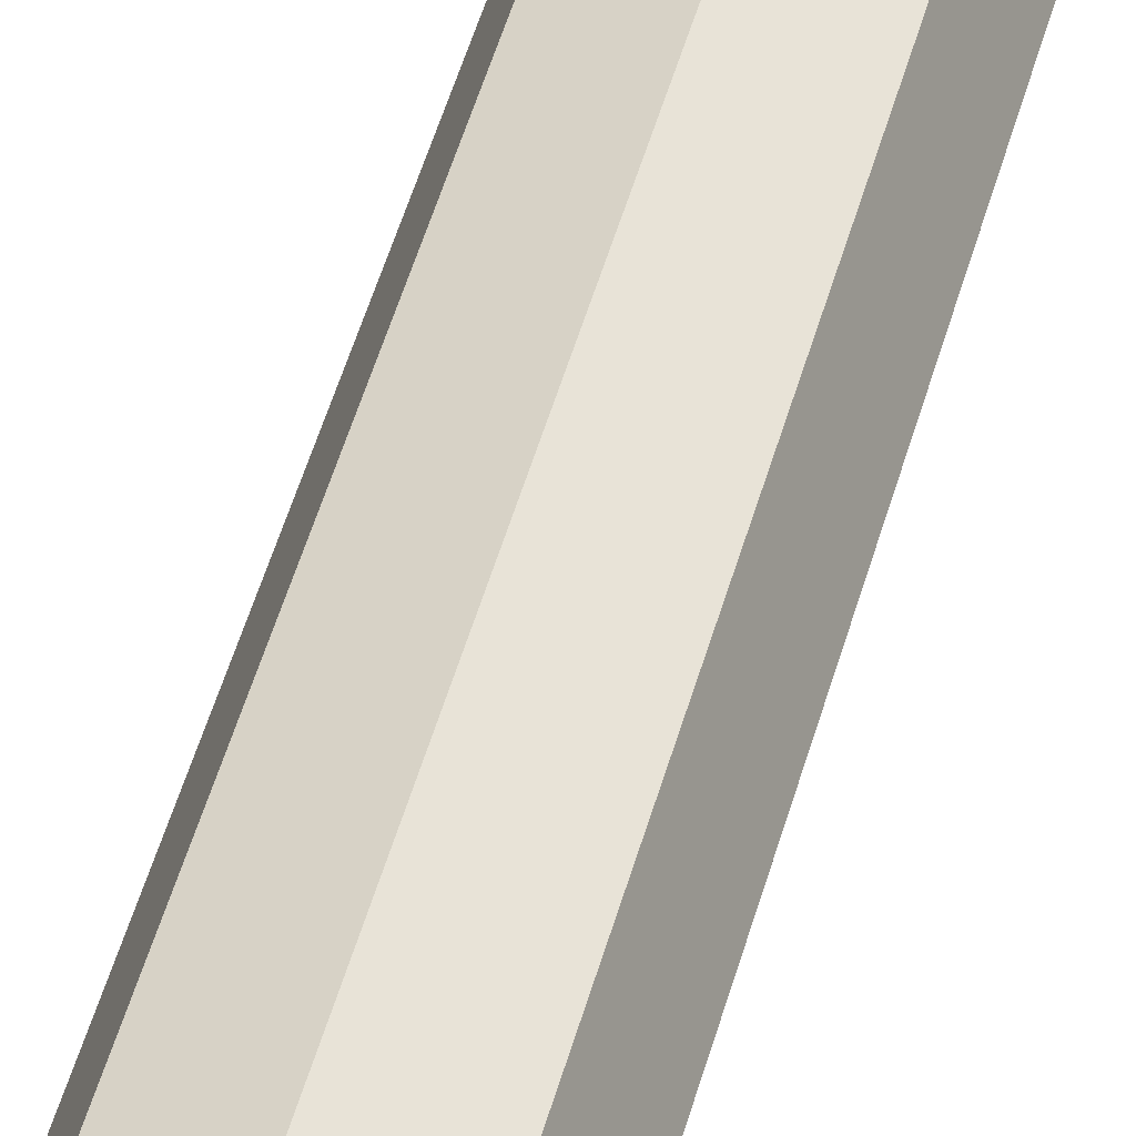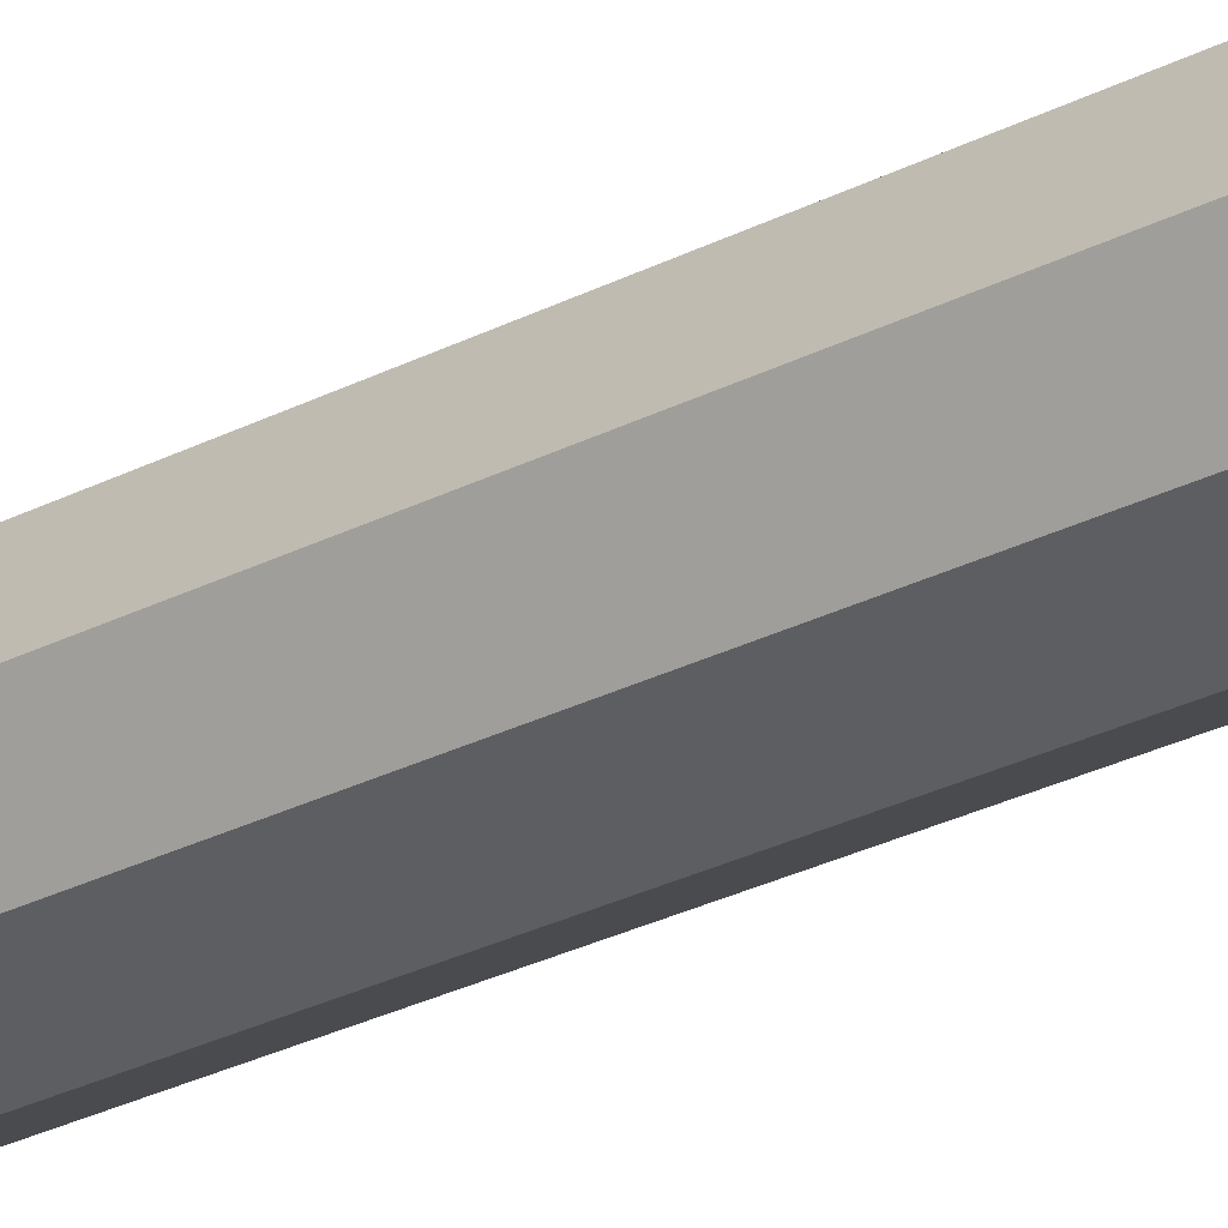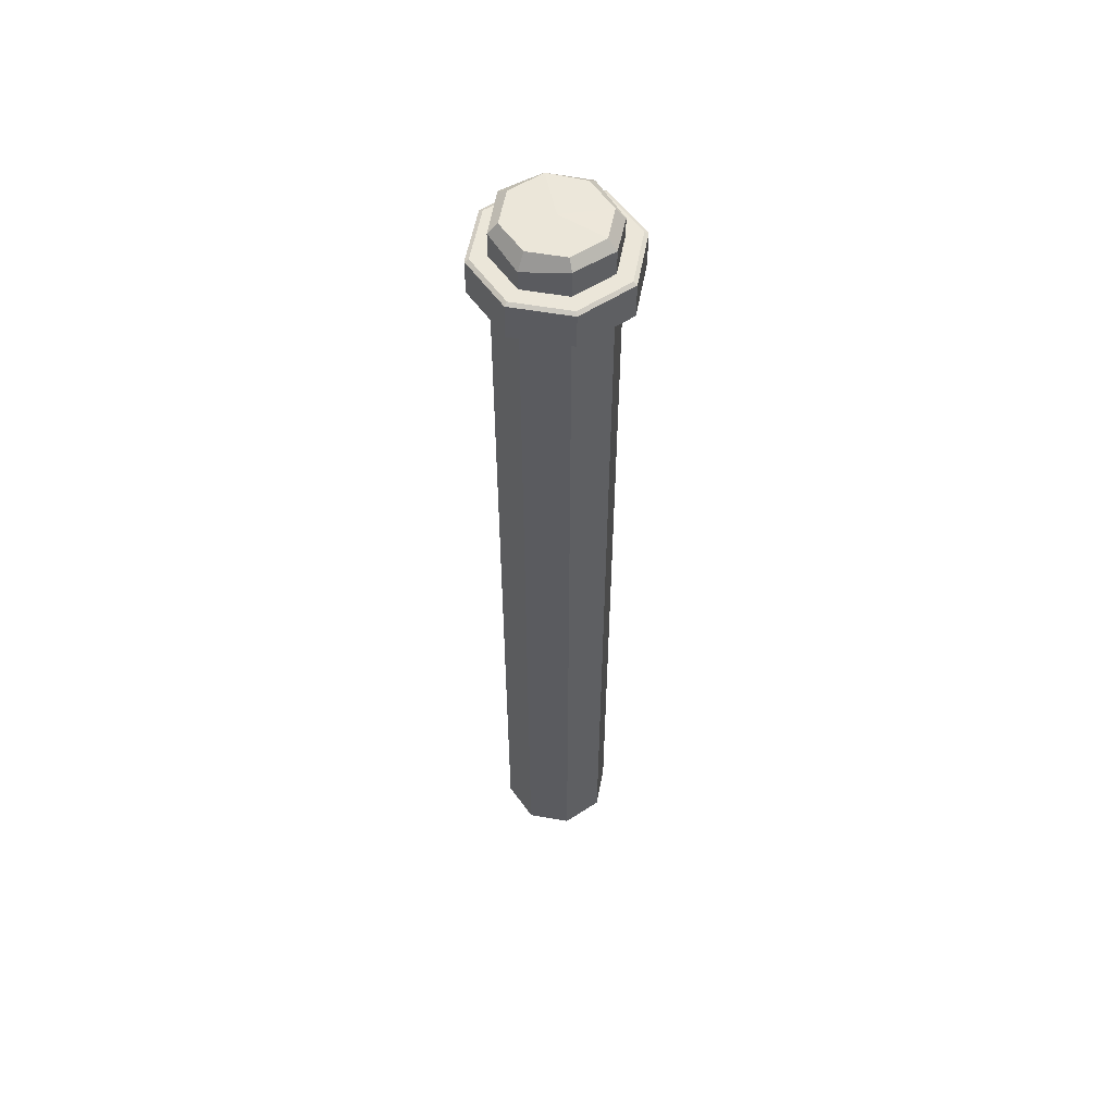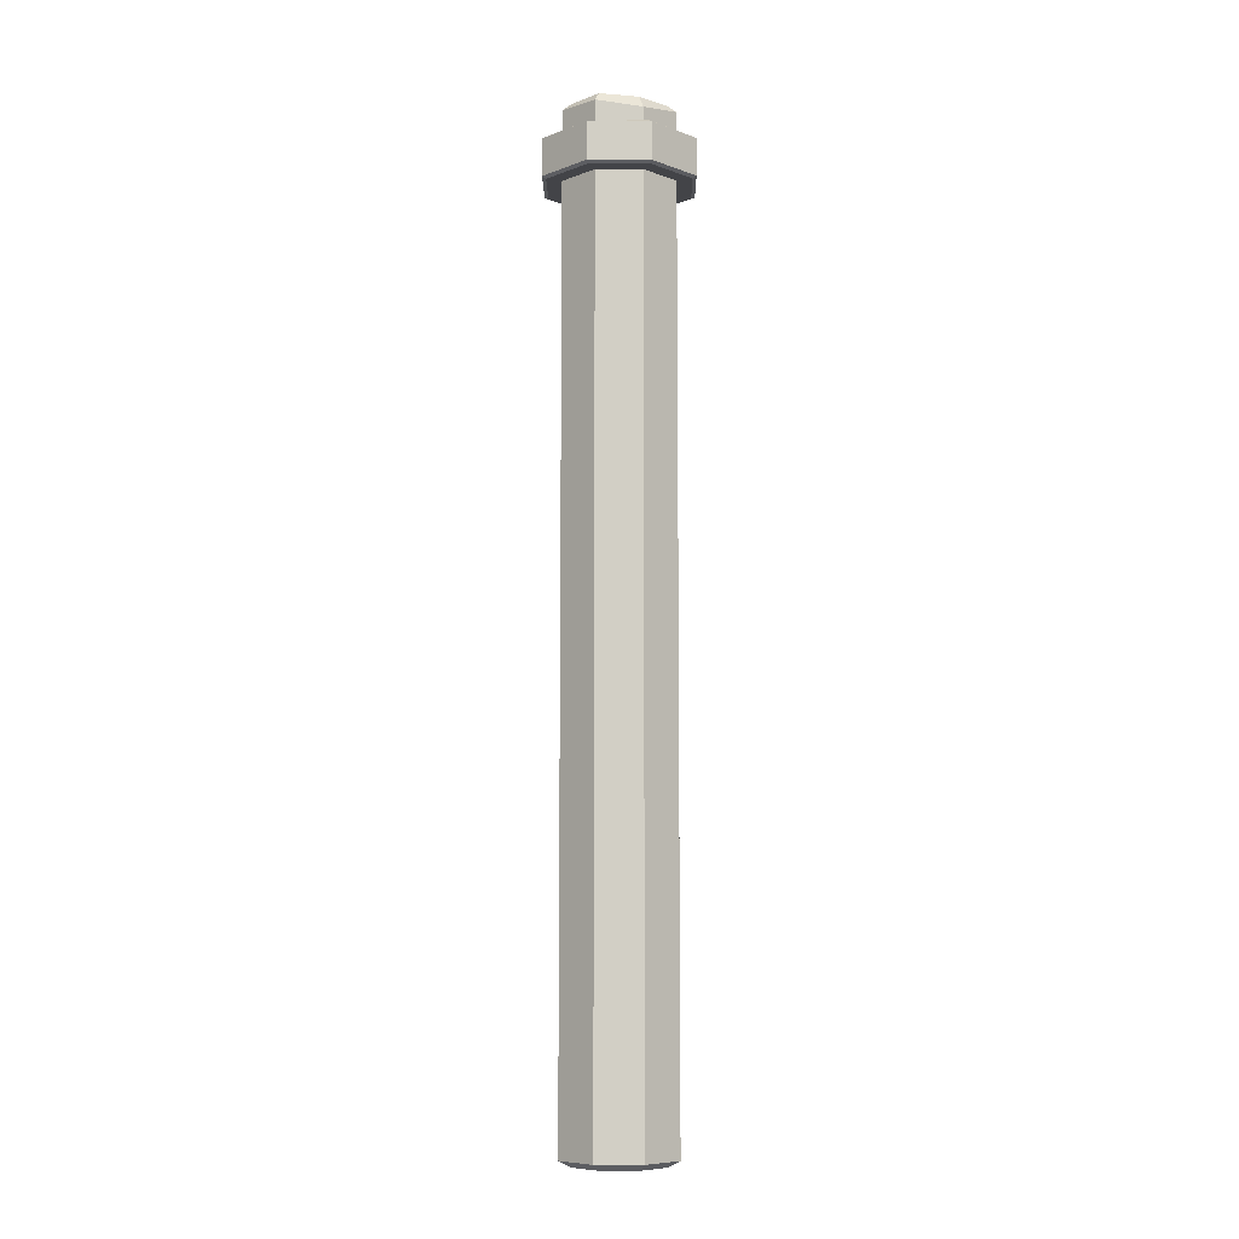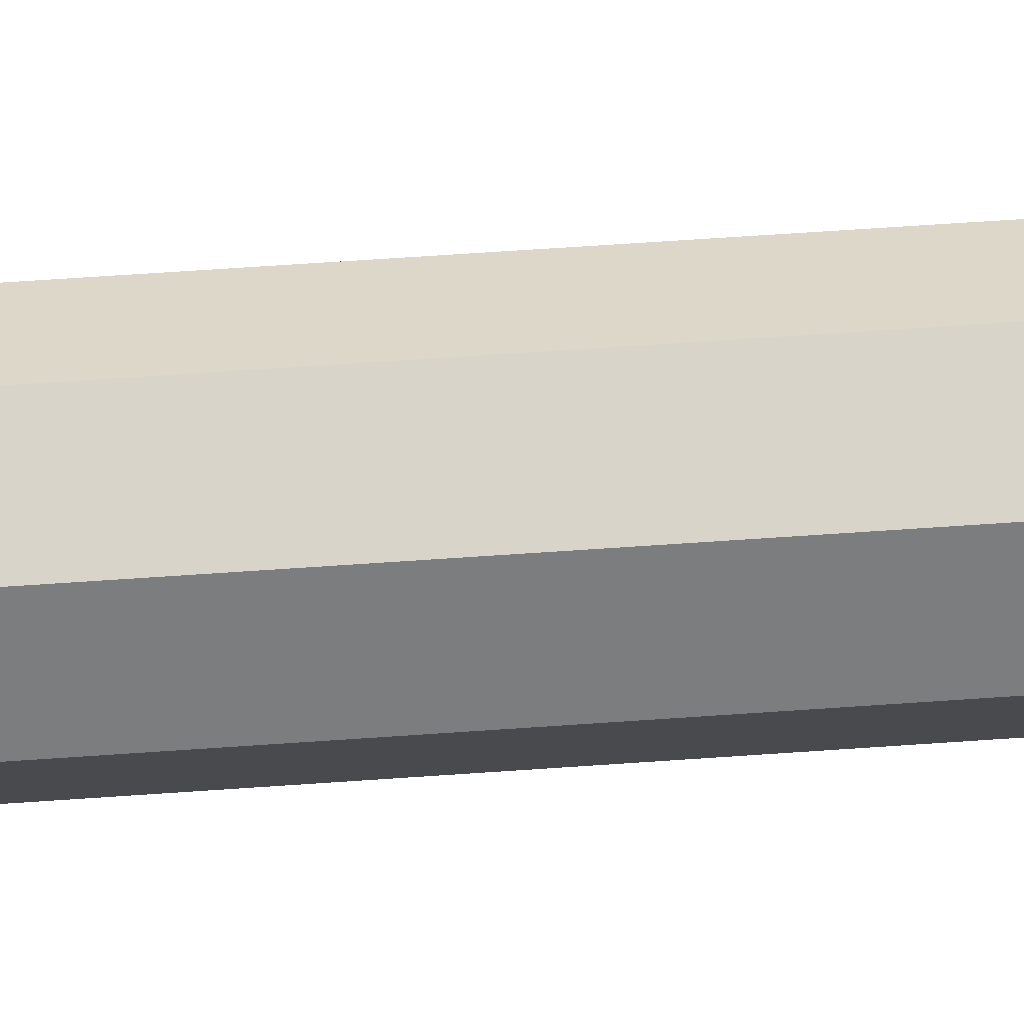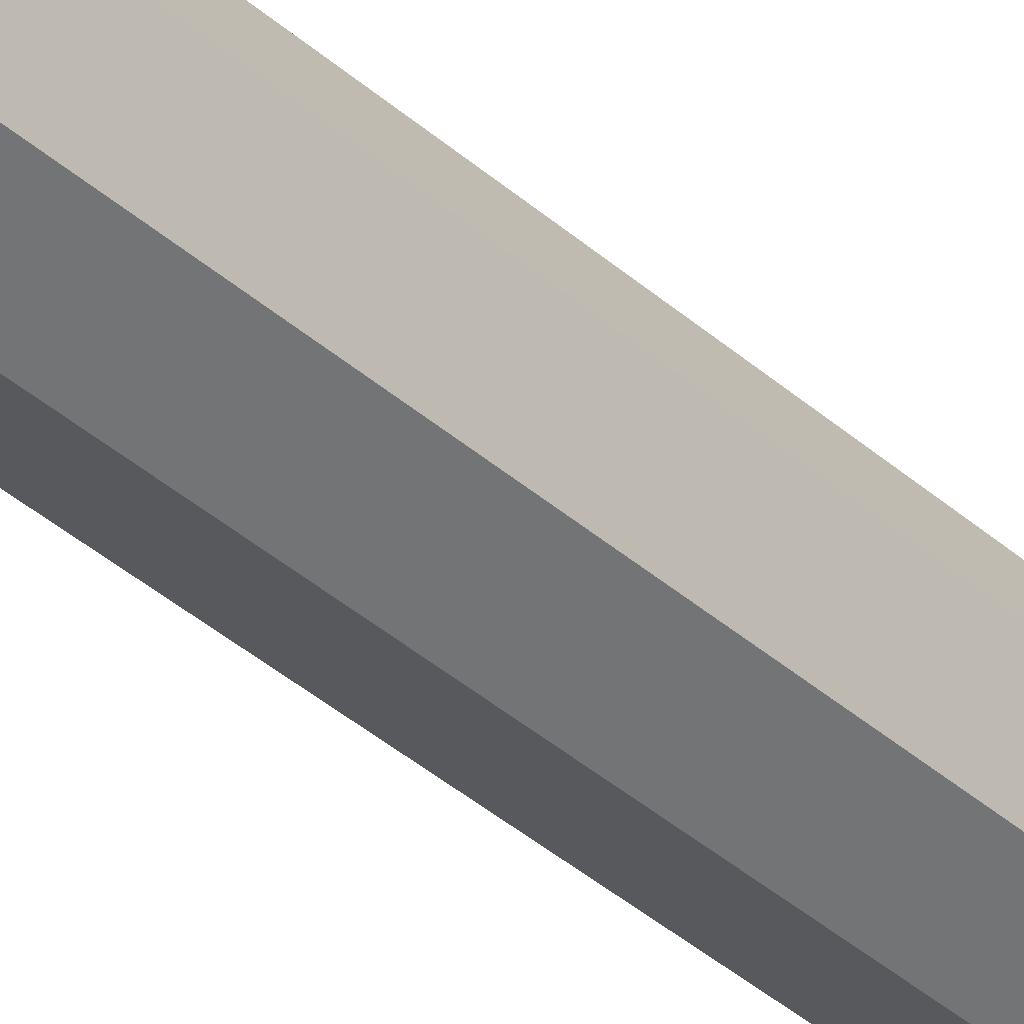
<metadata>
{"format":"obj","ext":"obj","renderer":"f3d","projection":"perspective","resolution":1024,"background":"white","views":[{"elev":46.7,"azim":-165.4,"up":"+Z"},{"elev":-25.5,"azim":-49.5,"up":"+Z"},{"elev":55.4,"azim":123.0,"up":"+Y"},{"elev":-8.2,"azim":-157.1,"up":"+Y"},{"elev":53.9,"azim":-94.5,"up":"+Z"},{"elev":-40.2,"azim":-136.9,"up":"+Z"}]}
</metadata>
<code>
g Pole6
v -0 4.507 -0.2265
v -0 4.507 -4.768e-07
v -0.1601 4.49 -0.1601
v 0.1496 -0.02928 -0.1496
v 0.1909 0 -0.1909
v -0 0 -0.27
v -0 -0.02928 -0.2116
v -0 -0.02928 -0.2116
v -0 0 -0.27
v -0.1909 0 -0.1909
v -0.1496 -0.02928 -0.1496
v -0.1496 -0.02928 -0.1496
v -0.1909 0 -0.1909
v -0.27 0 -4.768e-07
v -0.2116 -0.02928 -4.768e-07
v -0.2116 -0.02928 -4.768e-07
v -0.27 0 -4.768e-07
v -0.1909 0 0.1909
v -0.1496 -0.02928 0.1496
v -0.1496 -0.02928 0.1496
v -0.1909 0 0.1909
v -0 0 0.27
v -0 -0.02928 0.2116
v -0 -0.02928 0.2116
v -0 0 0.27
v 0.1909 0 0.1909
v 0.1496 -0.02928 0.1496
v 0.1496 -0.02928 0.1496
v 0.1909 0 0.1909
v 0.27 0 -4.768e-07
v 0.2116 -0.02928 -4.768e-07
v 0.2116 -0.02928 -4.768e-07
v 0.27 0 -4.768e-07
v 0.1909 0 -0.1909
v 0.1496 -0.02928 -0.1496
v 0.1909 0 -0.1909
v 0.1909 4.149 -0.1909
v -0 4.149 -0.27
v -0 0 -0.27
v -0 0 -0.27
v -0 4.149 -0.27
v -0.1909 4.149 -0.1909
v -0.1909 0 -0.1909
v -0.1909 0 -0.1909
v -0.1909 4.149 -0.1909
v -0.27 4.149 -4.768e-07
v -0.27 0 -4.768e-07
v -0.27 0 -4.768e-07
v -0.27 4.149 -4.768e-07
v -0.1909 4.149 0.1909
v -0.1909 0 0.1909
v -0.1909 0 0.1909
v -0.1909 4.149 0.1909
v -0 4.149 0.27
v -0 0 0.27
v -0 0 0.27
v -0 4.149 0.27
v 0.1909 4.149 0.1909
v 0.1909 0 0.1909
v 0.1909 0 0.1909
v 0.1909 4.149 0.1909
v 0.27 4.149 -4.768e-07
v 0.27 0 -4.768e-07
v 0.27 0 -4.768e-07
v 0.27 4.149 -4.768e-07
v 0.1909 4.149 -0.1909
v 0.1909 0 -0.1909
v 0.1909 4.47 -0.1909
v 0.1601 4.507 -0.1601
v -0 4.507 -0.2265
v -0 4.462 -0.27
v -0 4.462 -0.27
v -0 4.507 -0.2265
v -0.1601 4.49 -0.1601
v -0.1909 4.429 -0.1909
v -0.1909 4.429 -0.1909
v -0.1601 4.49 -0.1601
v -0.2265 4.496 -4.768e-07
v -0.27 4.462 -4.768e-07
v -0.27 4.462 -4.768e-07
v -0.2265 4.496 -4.768e-07
v -0.1601 4.507 0.1601
v -0.1909 4.462 0.1909
v -0.1909 4.462 0.1909
v -0.1601 4.507 0.1601
v -0 4.507 0.2265
v -0 4.483 0.27
v -0 4.483 0.27
v -0 4.507 0.2265
v 0.1601 4.507 0.1601
v 0.1909 4.462 0.1909
v 0.1909 4.462 0.1909
v 0.1601 4.507 0.1601
v 0.2265 4.507 -4.768e-07
v 0.27 4.432 -4.768e-07
v 0.27 4.432 -4.768e-07
v 0.2265 4.507 -4.768e-07
v 0.1601 4.507 -0.1601
v 0.1909 4.47 -0.1909
v 0.1601 4.507 -0.1601
v -0 4.507 -4.768e-07
v -0 4.507 -0.2265
v 0.2265 4.507 -4.768e-07
v 0.1601 4.507 0.1601
v -0 4.507 0.2265
v -0.1601 4.507 0.1601
v -0.1601 4.49 -0.1601
v -0 4.507 -4.768e-07
v -0.2265 4.496 -4.768e-07
v -0.1601 4.507 0.1601
v -0.1909 4.34 0.1909
v -0.1909 4.462 0.1909
v -0 4.483 0.27
v -0 4.34 0.27
v -0.27 4.34 -4.768e-07
v -0.27 4.462 -4.768e-07
v -0.1909 4.462 0.1909
v -0.1909 4.34 0.1909
v -0.1909 4.34 -0.1909
v -0.1909 4.429 -0.1909
v -0.27 4.462 -4.768e-07
v -0.27 4.34 -4.768e-07
v -0 4.34 -0.27
v -0 4.462 -0.27
v -0.1909 4.429 -0.1909
v -0.1909 4.34 -0.1909
v 0.1909 4.34 -0.1909
v 0.1909 4.47 -0.1909
v -0 4.462 -0.27
v -0 4.34 -0.27
v 0.27 4.34 -4.768e-07
v 0.27 4.432 -4.768e-07
v 0.1909 4.47 -0.1909
v 0.1909 4.34 -0.1909
v 0.1909 4.34 0.1909
v 0.1909 4.462 0.1909
v 0.27 4.432 -4.768e-07
v 0.27 4.34 -4.768e-07
v -0 4.34 0.27
v -0 4.483 0.27
v 0.1909 4.462 0.1909
v 0.1909 4.34 0.1909
v -0 4.159 0.3624
v 0.2562 4.159 0.2562
v 0.2432 4.149 0.2432
v -0 4.149 0.3439
v -0 4.149 0.3439
v -0.2432 4.149 0.2432
v -0.2562 4.159 0.2562
v -0 4.159 0.3624
v -0.2432 4.149 0.2432
v -0.3439 4.149 -4.768e-07
v -0.3624 4.159 -4.768e-07
v -0.2562 4.159 0.2562
v -0 4.34 0.3439
v 0.2432 4.34 0.2432
v 0.2562 4.33 0.2562
v -0 4.33 0.3624
v -0 4.33 0.3624
v -0.2562 4.33 0.2562
v -0.2432 4.34 0.2432
v -0 4.34 0.3439
v -0.2562 4.33 0.2562
v -0.3624 4.33 -4.768e-07
v -0.3439 4.34 -4.768e-07
v -0.2432 4.34 0.2432
v -0.3439 4.149 -4.768e-07
v -0.2432 4.149 -0.2432
v -0.2562 4.159 -0.2562
v -0.3624 4.159 -4.768e-07
v -0.3624 4.33 -4.768e-07
v -0.2562 4.33 -0.2562
v -0.2432 4.34 -0.2432
v -0.3439 4.34 -4.768e-07
v -0.2432 4.149 -0.2432
v -0 4.149 -0.3439
v -0 4.159 -0.3624
v -0.2562 4.159 -0.2562
v -0.2562 4.33 -0.2562
v -0 4.33 -0.3624
v -0 4.34 -0.3439
v -0.2432 4.34 -0.2432
v -0 4.149 -0.3439
v 0.2432 4.149 -0.2432
v 0.2562 4.159 -0.2562
v -0 4.159 -0.3624
v -0 4.33 -0.3624
v 0.2562 4.33 -0.2562
v 0.2432 4.34 -0.2432
v -0 4.34 -0.3439
v 0.2432 4.149 -0.2432
v 0.3439 4.149 -4.768e-07
v 0.3624 4.159 -4.768e-07
v 0.2562 4.159 -0.2562
v 0.2562 4.33 -0.2562
v 0.3624 4.33 -4.768e-07
v 0.3439 4.34 -4.768e-07
v 0.2432 4.34 -0.2432
v 0.3439 4.149 -4.768e-07
v 0.2432 4.149 0.2432
v 0.2562 4.159 0.2562
v 0.3624 4.159 -4.768e-07
v 0.3624 4.33 -4.768e-07
v 0.2562 4.33 0.2562
v 0.2432 4.34 0.2432
v 0.3439 4.34 -4.768e-07
v -0.2562 4.159 0.2562
v -0.2562 4.33 0.2562
v -0 4.33 0.3624
v -0 4.159 0.3624
v -0.3624 4.159 -4.768e-07
v -0.3624 4.33 -4.768e-07
v -0.2562 4.33 0.2562
v -0.2562 4.159 0.2562
v -0.2562 4.159 -0.2562
v -0.2562 4.33 -0.2562
v -0.3624 4.33 -4.768e-07
v -0.3624 4.159 -4.768e-07
v -0 4.159 -0.3624
v -0 4.33 -0.3624
v -0.2562 4.33 -0.2562
v -0.2562 4.159 -0.2562
v 0.2562 4.159 -0.2562
v 0.2562 4.33 -0.2562
v -0 4.33 -0.3624
v -0 4.159 -0.3624
v 0.3624 4.159 -4.768e-07
v 0.3624 4.33 -4.768e-07
v 0.2562 4.33 -0.2562
v 0.2562 4.159 -0.2562
v 0.2562 4.159 0.2562
v 0.2562 4.33 0.2562
v 0.3624 4.33 -4.768e-07
v 0.3624 4.159 -4.768e-07
v -0 4.159 0.3624
v -0 4.33 0.3624
v 0.2562 4.33 0.2562
v 0.2562 4.159 0.2562
v -0 -0.02928 -0.2116
v -0 -0.02928 -4.768e-07
v 0.1496 -0.02928 -0.1496
v -0.1496 -0.02928 -0.1496
v 0.2116 -0.02928 -4.768e-07
v -0.2116 -0.02928 -4.768e-07
v 0.1496 -0.02928 0.1496
v -0.1496 -0.02928 0.1496
v -0 -0.02928 0.2116
v -0.1909 4.149 0.1909
v -0.2432 4.149 0.2432
v -0 4.149 0.3439
v -0 4.149 0.27
v -0.27 4.149 -4.768e-07
v 0.2432 4.149 0.2432
v -0.3439 4.149 -4.768e-07
v 0.1909 4.149 0.1909
v -0.1909 4.149 -0.1909
v 0.3439 4.149 -4.768e-07
v -0.2432 4.149 -0.2432
v 0.27 4.149 -4.768e-07
v -0 4.149 -0.27
v 0.2432 4.149 -0.2432
v -0 4.149 -0.3439
v 0.1909 4.149 -0.1909
v -0 4.34 0.27
v -0 4.34 0.3439
v -0.2432 4.34 0.2432
v -0.1909 4.34 0.1909
v 0.1909 4.34 0.1909
v -0.3439 4.34 -4.768e-07
v 0.2432 4.34 0.2432
v -0.27 4.34 -4.768e-07
v 0.27 4.34 -4.768e-07
v -0.2432 4.34 -0.2432
v 0.3439 4.34 -4.768e-07
v -0.1909 4.34 -0.1909
v 0.1909 4.34 -0.1909
v -0 4.34 -0.3439
v 0.2432 4.34 -0.2432
v -0 4.34 -0.27
g Pole6_0
f 3 2 1
f 6 5 4
f 7 6 4
f 10 9 8
f 11 10 8
f 14 13 12
f 15 14 12
f 18 17 16
f 19 18 16
f 22 21 20
f 23 22 20
f 26 25 24
f 27 26 24
f 30 29 28
f 31 30 28
f 34 33 32
f 35 34 32
f 38 37 36
f 39 38 36
f 42 41 40
f 43 42 40
f 46 45 44
f 47 46 44
f 50 49 48
f 51 50 48
f 54 53 52
f 55 54 52
f 58 57 56
f 59 58 56
f 62 61 60
f 63 62 60
f 66 65 64
f 67 66 64
f 70 69 68
f 71 70 68
f 74 73 72
f 75 74 72
f 78 77 76
f 79 78 76
f 82 81 80
f 83 82 80
f 86 85 84
f 87 86 84
f 90 89 88
f 91 90 88
f 94 93 92
f 95 94 92
f 98 97 96
f 99 98 96
f 102 101 100
f 100 101 103
f 103 101 104
f 104 101 105
f 105 101 106
f 109 108 107
f 110 108 109
f 113 112 111
f 114 113 111
f 117 116 115
f 118 117 115
f 121 120 119
f 122 121 119
f 125 124 123
f 126 125 123
f 129 128 127
f 130 129 127
f 133 132 131
f 134 133 131
f 137 136 135
f 138 137 135
f 141 140 139
f 142 141 139
f 145 144 143
f 146 145 143
f 149 148 147
f 150 149 147
f 153 152 151
f 154 153 151
f 157 156 155
f 158 157 155
f 161 160 159
f 162 161 159
f 165 164 163
f 166 165 163
f 169 168 167
f 170 169 167
f 173 172 171
f 174 173 171
f 177 176 175
f 178 177 175
f 181 180 179
f 182 181 179
f 185 184 183
f 186 185 183
f 189 188 187
f 190 189 187
f 193 192 191
f 194 193 191
f 197 196 195
f 198 197 195
f 201 200 199
f 202 201 199
f 205 204 203
f 206 205 203
f 209 208 207
f 210 209 207
f 213 212 211
f 214 213 211
f 217 216 215
f 218 217 215
f 221 220 219
f 222 221 219
f 225 224 223
f 226 225 223
f 229 228 227
f 230 229 227
f 233 232 231
f 234 233 231
f 237 236 235
f 238 237 235
f 241 240 239
f 239 240 242
f 243 240 241
f 242 240 244
f 245 240 243
f 244 240 246
f 247 240 245
f 246 240 247
f 250 249 248
f 251 250 248
f 248 249 252
f 253 250 251
f 249 254 252
f 255 253 251
f 252 254 256
f 257 253 255
f 254 258 256
f 259 257 255
f 256 258 260
f 261 257 259
f 258 262 260
f 263 261 259
f 260 262 263
f 262 261 263
f 266 265 264
f 267 266 264
f 264 265 268
f 269 266 267
f 265 270 268
f 271 269 267
f 268 270 272
f 273 269 271
f 270 274 272
f 275 273 271
f 272 274 276
f 277 273 275
f 274 278 276
f 279 277 275
f 276 278 279
f 278 277 279

</code>
